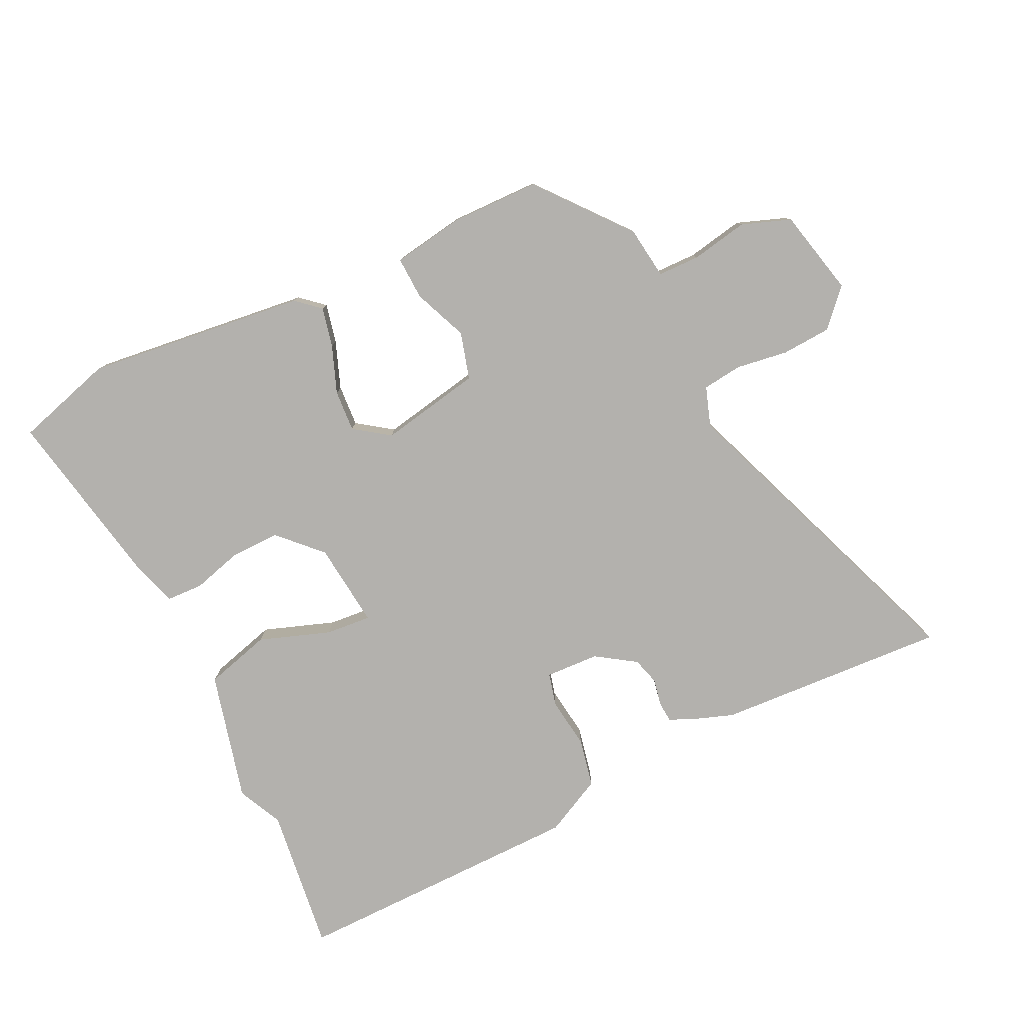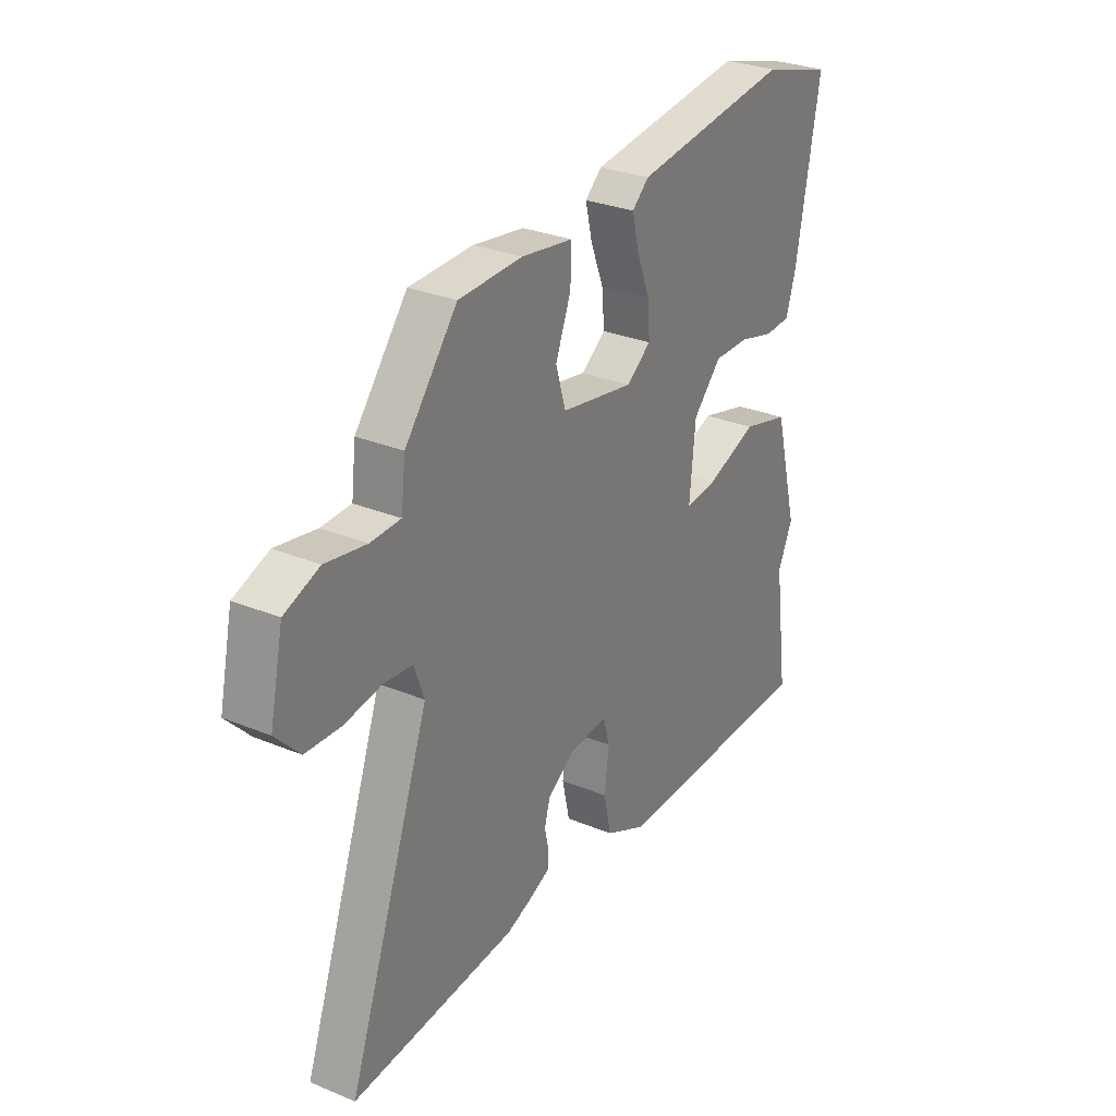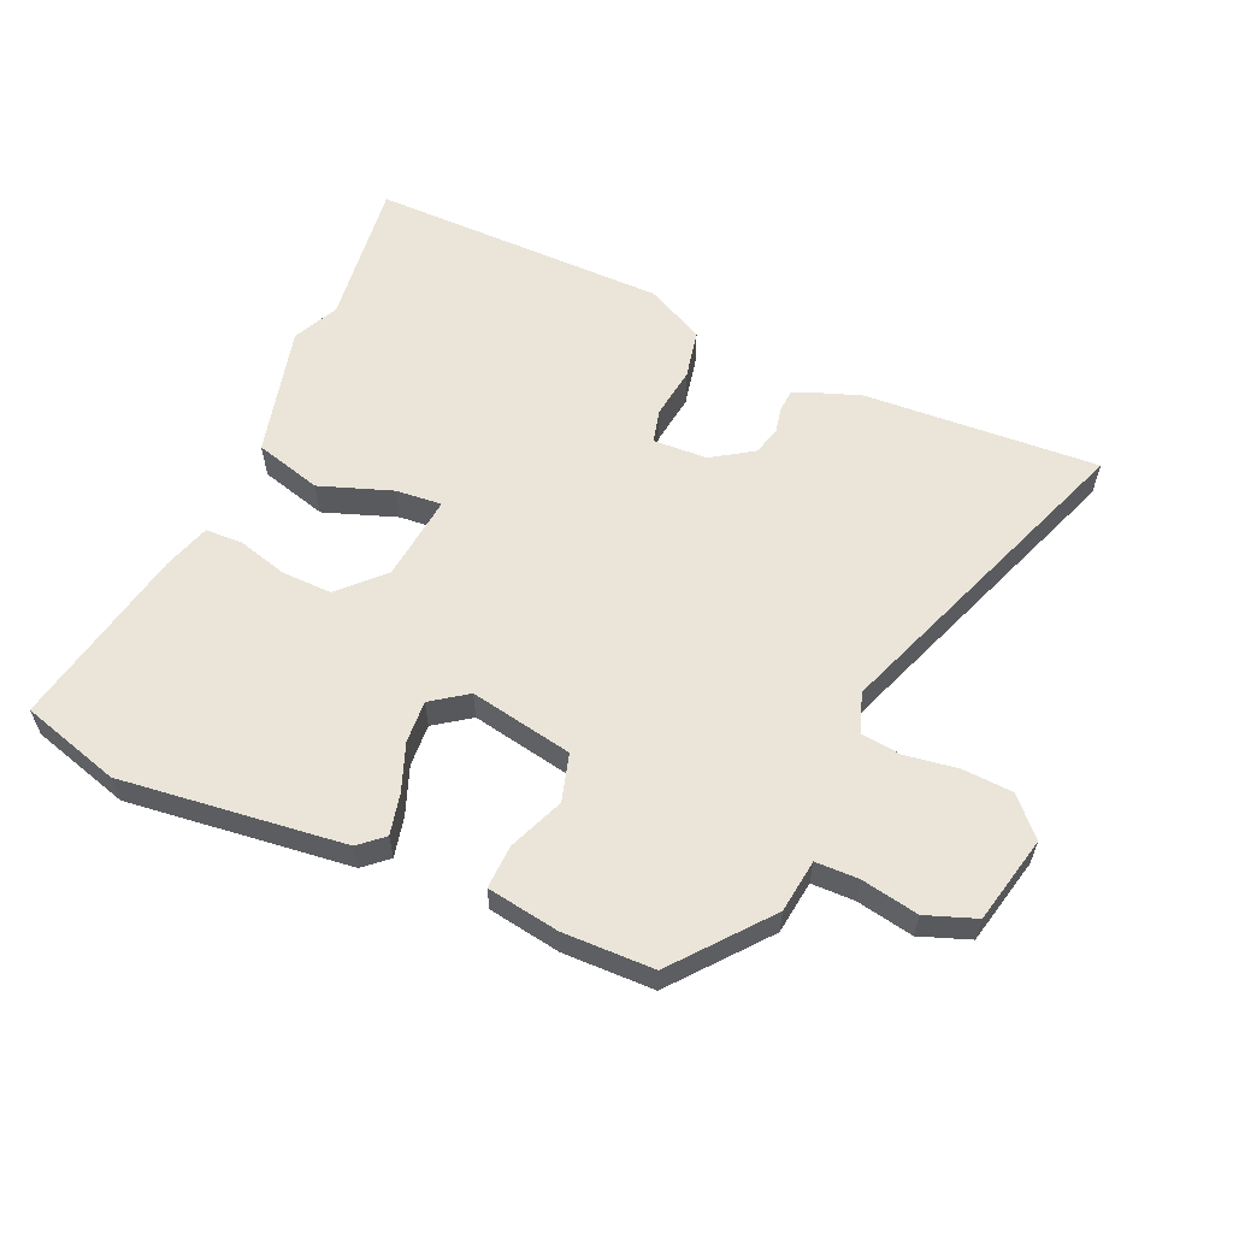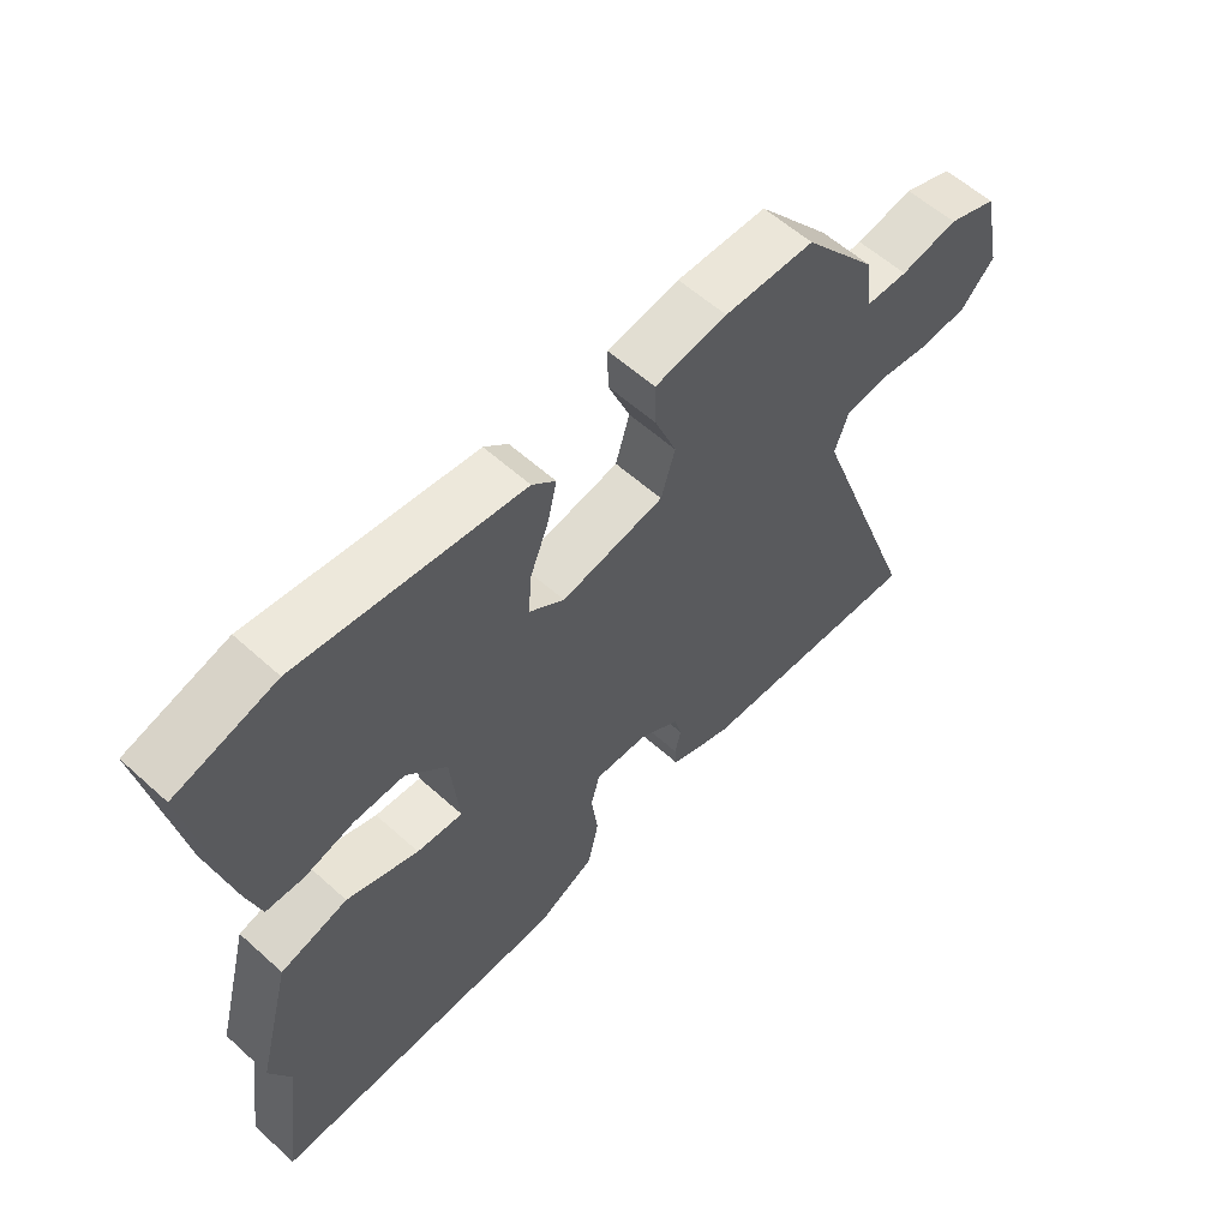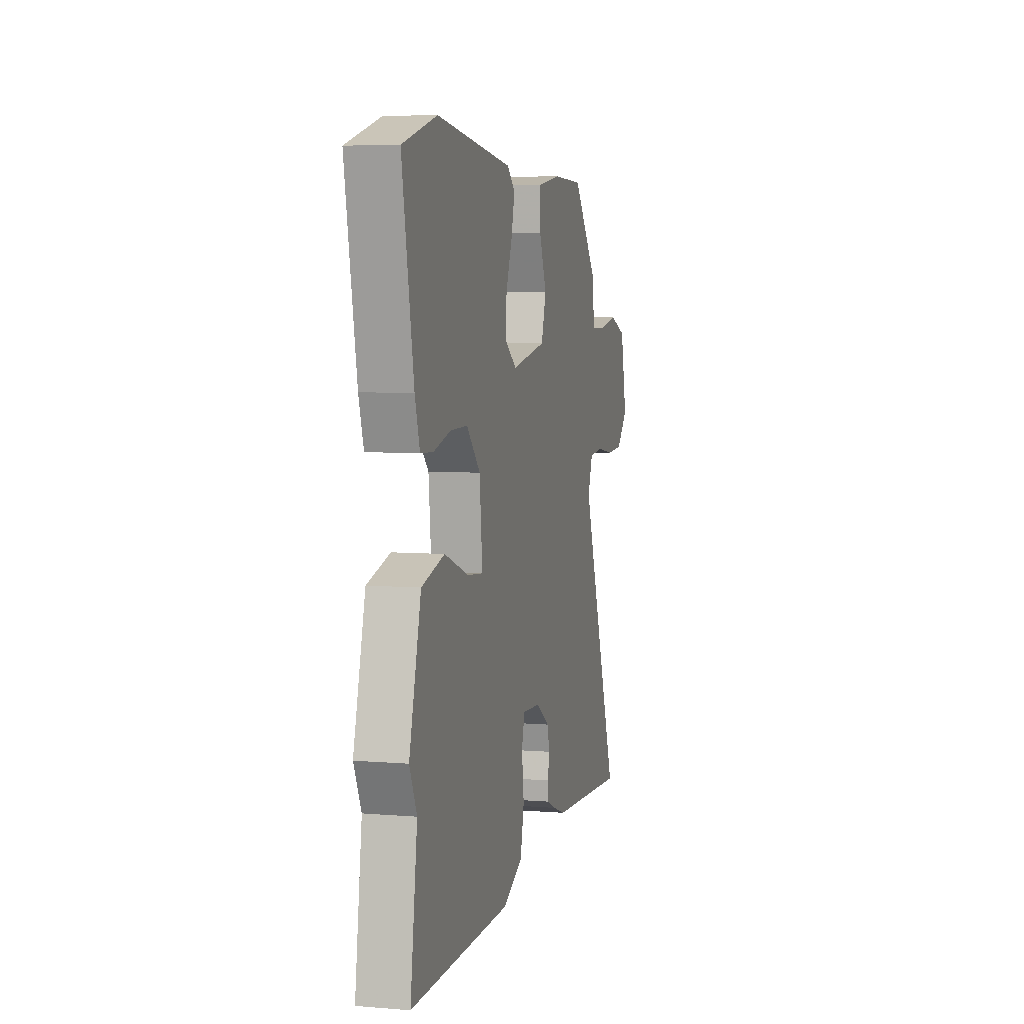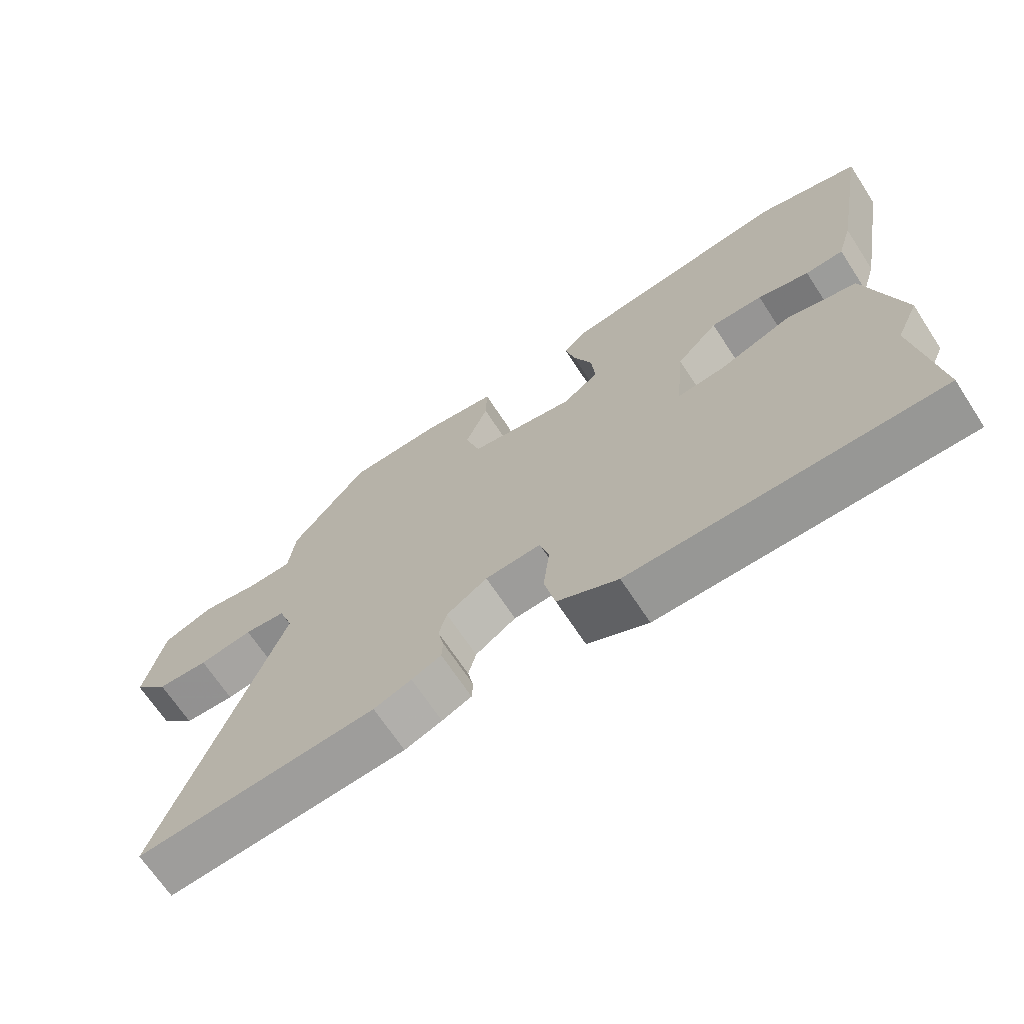
<metadata>
{"format":"obj","ext":"obj","renderer":"f3d","projection":"perspective","resolution":1024,"background":"white","views":[{"elev":-79.2,"azim":26.4,"up":"+Y"},{"elev":29.4,"azim":121.3,"up":"+Z"},{"elev":58.9,"azim":24.4,"up":"+Y"},{"elev":58.5,"azim":-47.1,"up":"+Z"},{"elev":6.0,"azim":-76.0,"up":"+Z"},{"elev":-68.1,"azim":-146.8,"up":"+Z"}]}
</metadata>
<code>
v -0.505 0.07 -0.536
v -0.473 0.07 -0.306
v -0.506 0.07 -0.234
v -0.452 0.07 -0.03
v -0.347 0.07 -0.002
v -0.235 0.07 -0.043
v -0.163 0.07 -0.05
v -0.176 0.07 0.085
v -0.239 0.07 0.151
v -0.318 0.07 0.15
v -0.396 0.07 0.129
v -0.454 0.07 0.132
v -0.476 0.07 0.205
v -0.528 0.07 0.492
v -0.372 0.07 0.536
v -0.024 0.07 0.491
v 0.013 0.07 0.458
v -0.002 0.07 0.395
v -0.031 0.07 0.321
v -0.036 0.07 0.255
v 0.019 0.07 0.215
v 0.18 0.07 0.244
v 0.202 0.07 0.318
v 0.168 0.07 0.404
v 0.166 0.07 0.472
v 0.279 0.07 0.489
v 0.42 0.07 0.485
v 0.535 0.07 0.341
v 0.545 0.07 0.258
v 0.611 0.07 0.256
v 0.701 0.07 0.272
v 0.778 0.07 0.243
v 0.808 0.07 0.106
v 0.755 0.07 0.05
v 0.677 0.07 0.046
v 0.595 0.07 0.059
v 0.532 0.07 0.052
v 0.51 0.07 -0.01
v 0.692 0.07 -0.513
v 0.327 0.07 -0.488
v 0.27 0.07 -0.467
v 0.225 0.07 -0.447
v 0.223 0.07 -0.414
v 0.232 0.07 -0.372
v 0.22 0.07 -0.328
v 0.158 0.07 -0.286
v 0.073 0.07 -0.281
v 0.059 0.07 -0.333
v 0.069 0.07 -0.414
v 0.052 0.07 -0.491
v -0.04 0.07 -0.536
v -0.505 0 -0.536
v -0.473 0 -0.306
v -0.506 0 -0.234
v -0.452 0 -0.03
v -0.347 0 -0.002
v -0.235 0 -0.043
v -0.163 0 -0.05
v -0.176 0 0.085
v -0.239 0 0.151
v -0.318 0 0.15
v -0.396 0 0.129
v -0.454 0 0.132
v -0.476 0 0.205
v -0.528 0 0.492
v -0.372 0 0.536
v -0.024 0 0.491
v 0.013 0 0.458
v -0.002 0 0.395
v -0.031 0 0.321
v -0.036 0 0.255
v 0.019 0 0.215
v 0.18 0 0.244
v 0.202 0 0.318
v 0.168 0 0.404
v 0.166 0 0.472
v 0.279 0 0.489
v 0.42 0 0.485
v 0.535 0 0.341
v 0.545 0 0.258
v 0.611 0 0.256
v 0.701 0 0.272
v 0.778 0 0.243
v 0.808 0 0.106
v 0.755 0 0.05
v 0.677 0 0.046
v 0.595 0 0.059
v 0.532 0 0.052
v 0.51 0 -0.01
v 0.692 0 -0.513
v 0.327 0 -0.488
v 0.27 0 -0.467
v 0.225 0 -0.447
v 0.223 0 -0.414
v 0.232 0 -0.372
v 0.22 0 -0.328
v 0.158 0 -0.286
v 0.073 0 -0.281
v 0.059 0 -0.333
v 0.069 0 -0.414
v 0.052 0 -0.491
v -0.04 0 -0.536
f 51 1 2
f 50 51 2
f 49 50 2
f 48 49 2
f 4 5 6
f 3 4 6
f 2 3 6
f 48 2 6
f 47 48 6
f 46 47 6 7
f 45 46 7 8
f 42 43 44
f 41 42 44
f 40 41 44
f 39 40 44
f 38 39 44
f 37 38 44 45
f 34 35 36
f 33 34 36
f 32 33 36
f 31 32 36
f 30 31 36
f 29 30 36 37
f 28 29 37
f 27 28 37
f 26 27 37
f 25 26 37
f 24 25 37
f 23 24 37
f 22 23 37 45
f 17 18 19
f 16 17 19
f 15 16 19
f 14 15 19
f 13 14 19
f 12 13 19
f 11 12 19
f 10 11 19
f 9 10 19 20
f 45 8 9
f 22 45 9
f 21 22 9
f 9 20 21
f 53 52 102
f 53 102 101
f 53 101 100
f 53 100 99
f 57 56 55
f 57 55 54
f 57 54 53
f 57 53 99
f 57 99 98
f 58 57 98 97
f 59 58 97 96
f 95 94 93
f 95 93 92
f 95 92 91
f 95 91 90
f 95 90 89
f 96 95 89 88
f 87 86 85
f 87 85 84
f 87 84 83
f 87 83 82
f 87 82 81
f 88 87 81 80
f 88 80 79
f 88 79 78
f 88 78 77
f 88 77 76
f 88 76 75
f 88 75 74
f 96 88 74 73
f 70 69 68
f 70 68 67
f 70 67 66
f 70 66 65
f 70 65 64
f 70 64 63
f 70 63 62
f 70 62 61
f 71 70 61 60
f 60 59 96
f 60 96 73
f 60 73 72
f 72 71 60
f 1 52 53 2
f 2 53 54 3
f 3 54 55 4
f 4 55 56 5
f 5 56 57 6
f 6 57 58 7
f 7 58 59 8
f 8 59 60 9
f 9 60 61 10
f 10 61 62 11
f 11 62 63 12
f 12 63 64 13
f 13 64 65 14
f 14 65 66 15
f 15 66 67 16
f 16 67 68 17
f 17 68 69 18
f 18 69 70 19
f 19 70 71 20
f 20 71 72 21
f 21 72 73 22
f 22 73 74 23
f 23 74 75 24
f 24 75 76 25
f 25 76 77 26
f 26 77 78 27
f 27 78 79 28
f 28 79 80 29
f 29 80 81 30
f 30 81 82 31
f 31 82 83 32
f 32 83 84 33
f 33 84 85 34
f 34 85 86 35
f 35 86 87 36
f 36 87 88 37
f 37 88 89 38
f 38 89 90 39
f 39 90 91 40
f 40 91 92 41
f 41 92 93 42
f 42 93 94 43
f 43 94 95 44
f 44 95 96 45
f 45 96 97 46
f 46 97 98 47
f 47 98 99 48
f 48 99 100 49
f 49 100 101 50
f 50 101 102 51
f 51 102 52 1

</code>
